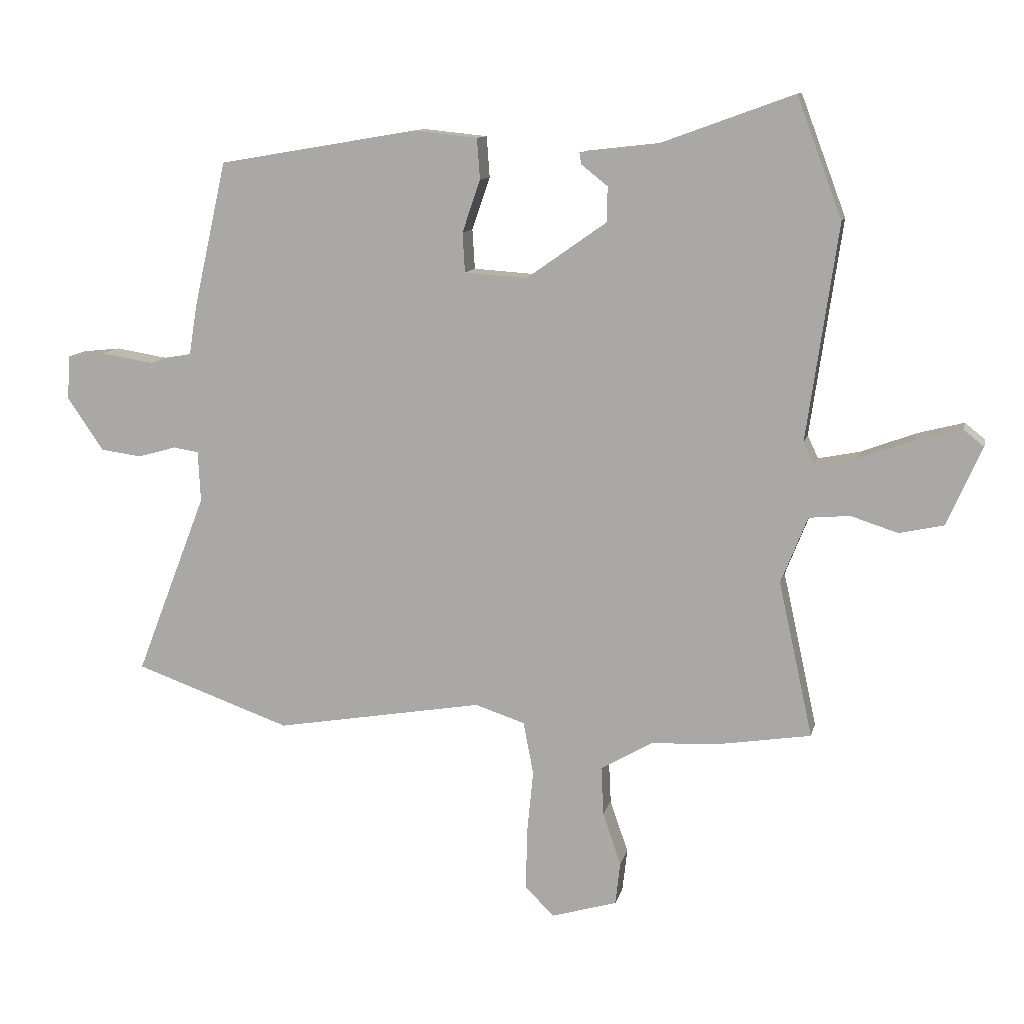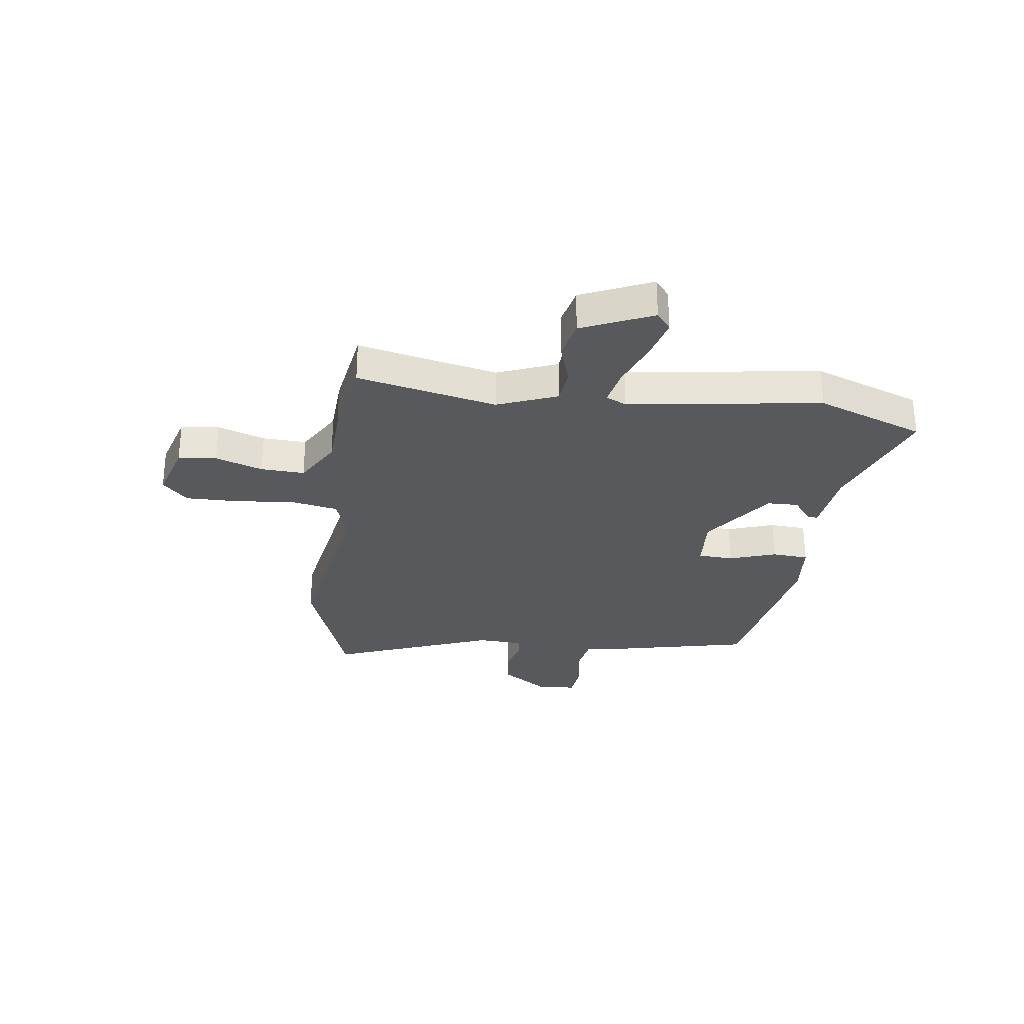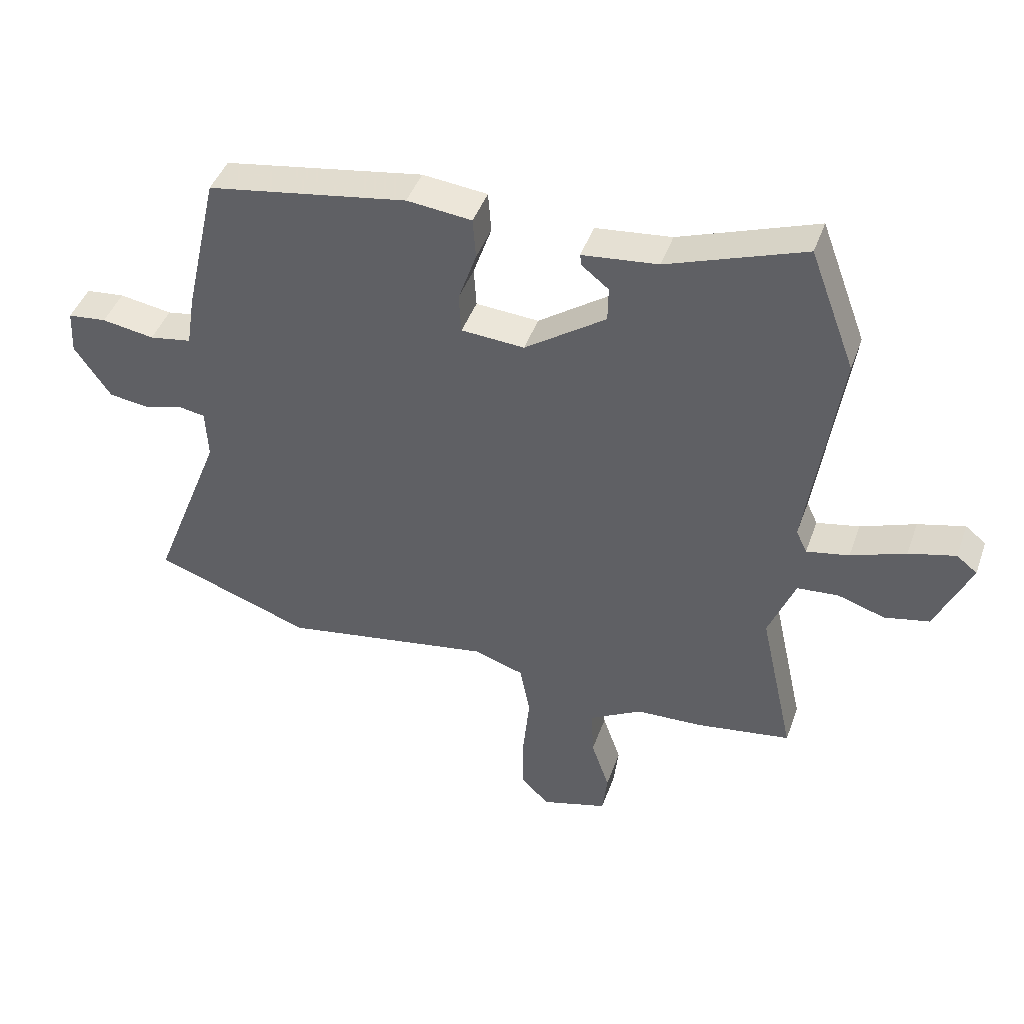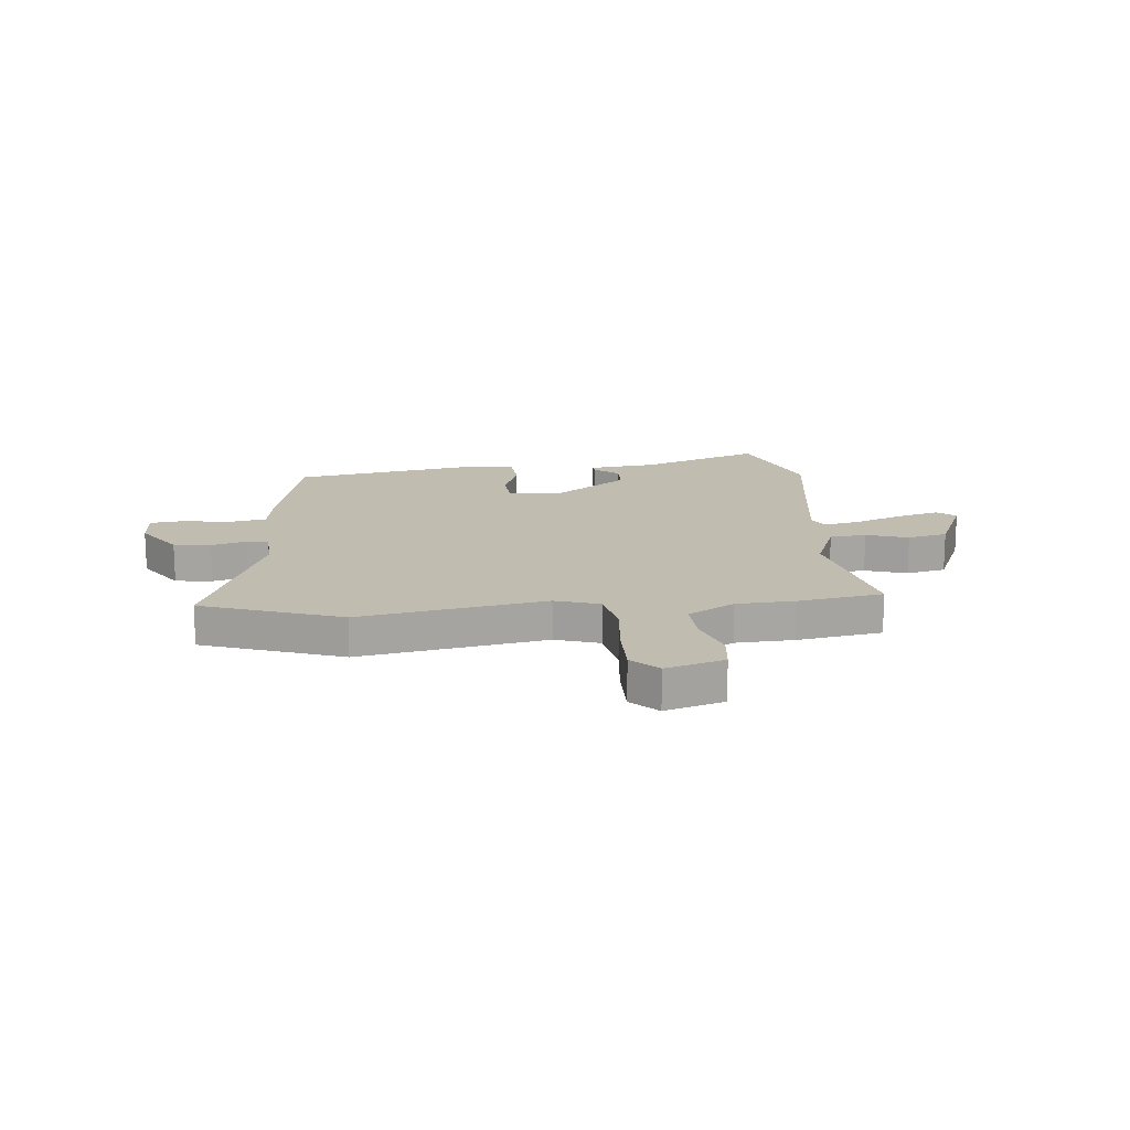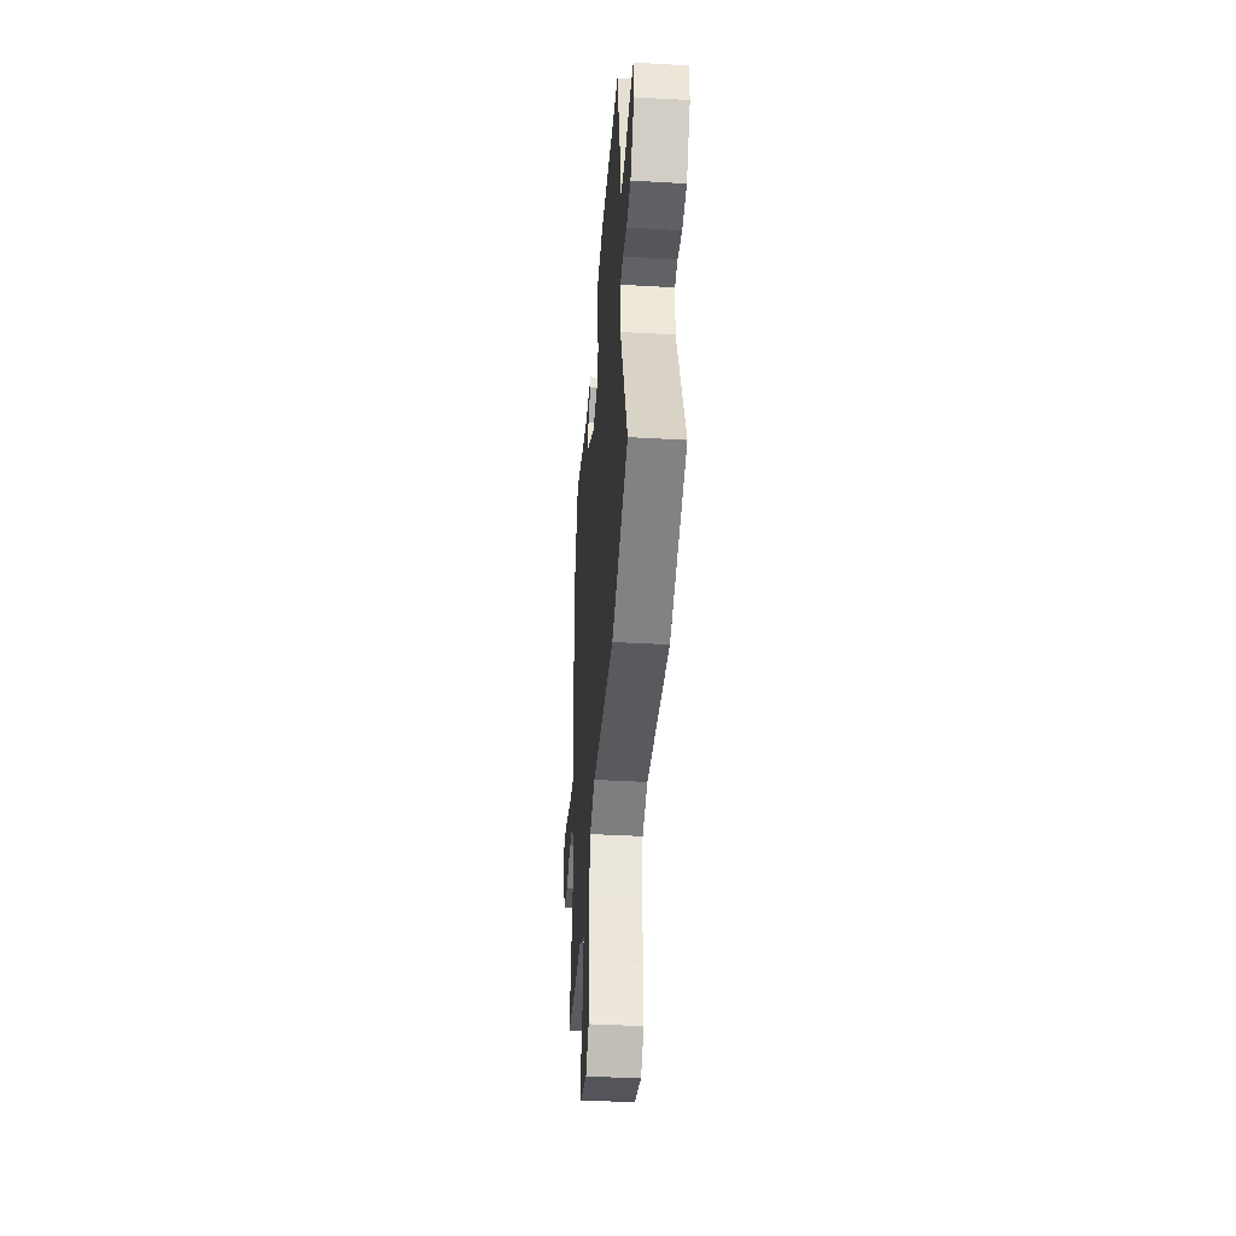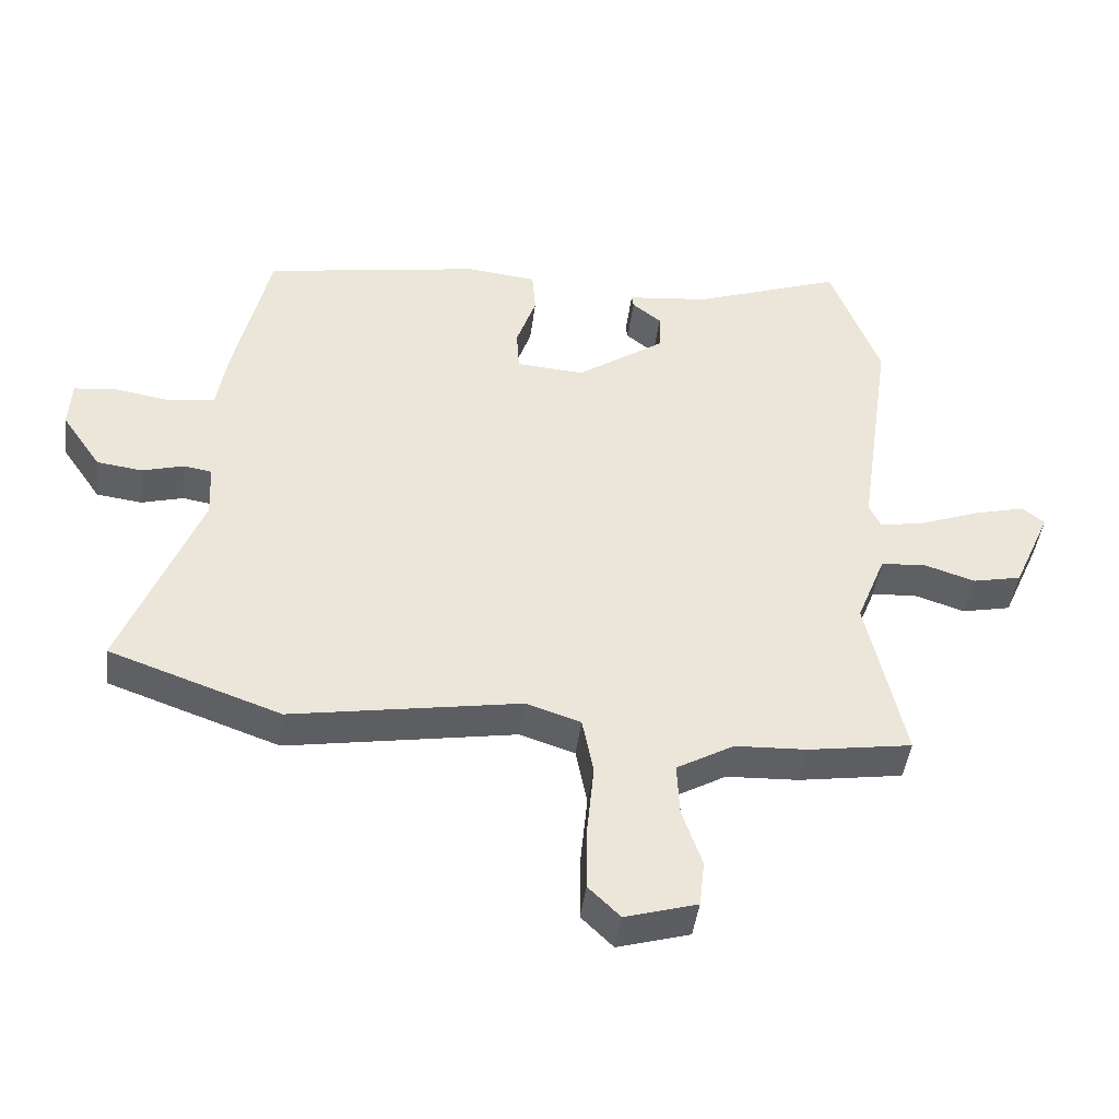
<metadata>
{"format":"obj","ext":"obj","renderer":"f3d","projection":"perspective","resolution":1024,"background":"white","views":[{"elev":11.2,"azim":-167.4,"up":"+Z"},{"elev":-29.0,"azim":-97.6,"up":"+Y"},{"elev":44.1,"azim":-160.9,"up":"+Z"},{"elev":16.3,"azim":174.3,"up":"+Y"},{"elev":-41.2,"azim":86.0,"up":"+Z"},{"elev":-44.3,"azim":172.7,"up":"+Z"}]}
</metadata>
<code>
v -0.367 0.07 -0.521
v -0.525 0.07 -0.496
v -0.468 0.07 -0.237
v -0.512 0.07 -0.126
v -0.58 0.07 -0.12
v -0.658 0.07 -0.145
v -0.732 0.07 -0.129
v -0.79 0.07 0.002
v -0.756 0.07 0.029
v -0.679 0.07 0.009
v -0.589 0.07 -0.025
v -0.519 0.07 -0.039
v -0.501 0.07 -0.001
v -0.553 0.07 0.358
v -0.478 0.07 0.558
v -0.252 0.07 0.476
v -0.127 0.07 0.462
v -0.13 0.07 0.443
v -0.174 0.07 0.408
v -0.173 0.07 0.35
v -0.039 0.07 0.256
v 0.065 0.07 0.263
v 0.069 0.07 0.329
v 0.039 0.07 0.416
v 0.044 0.07 0.484
v 0.151 0.07 0.495
v 0.482 0.07 0.439
v 0.537 0.07 0.196
v 0.551 0.07 0.108
v 0.621 0.07 0.096
v 0.708 0.07 0.11
v 0.772 0.07 0.103
v 0.776 0.07 0.029
v 0.716 0.07 -0.059
v 0.647 0.07 -0.068
v 0.583 0.07 -0.05
v 0.541 0.07 -0.057
v 0.537 0.07 -0.141
v 0.655 0.07 -0.445
v 0.395 0.07 -0.537
v 0.048 0.07 -0.478
v -0.035 0.07 -0.505
v -0.052 0.07 -0.593
v -0.041 0.07 -0.704
v -0.04 0.07 -0.801
v -0.088 0.07 -0.848
v -0.197 0.07 -0.816
v -0.205 0.07 -0.745
v -0.175 0.07 -0.657
v -0.171 0.07 -0.576
v -0.258 0.07 -0.526
v -0.367 0 -0.521
v -0.525 0 -0.496
v -0.468 0 -0.237
v -0.512 0 -0.126
v -0.58 0 -0.12
v -0.658 0 -0.145
v -0.732 0 -0.129
v -0.79 0 0.002
v -0.756 0 0.029
v -0.679 0 0.009
v -0.589 0 -0.025
v -0.519 0 -0.039
v -0.501 0 -0.001
v -0.553 0 0.358
v -0.478 0 0.558
v -0.252 0 0.476
v -0.127 0 0.462
v -0.13 0 0.443
v -0.174 0 0.408
v -0.173 0 0.35
v -0.039 0 0.256
v 0.065 0 0.263
v 0.069 0 0.329
v 0.039 0 0.416
v 0.044 0 0.484
v 0.151 0 0.495
v 0.482 0 0.439
v 0.537 0 0.196
v 0.551 0 0.108
v 0.621 0 0.096
v 0.708 0 0.11
v 0.772 0 0.103
v 0.776 0 0.029
v 0.716 0 -0.059
v 0.647 0 -0.068
v 0.583 0 -0.05
v 0.541 0 -0.057
v 0.537 0 -0.141
v 0.655 0 -0.445
v 0.395 0 -0.537
v 0.048 0 -0.478
v -0.035 0 -0.505
v -0.052 0 -0.593
v -0.041 0 -0.704
v -0.04 0 -0.801
v -0.088 0 -0.848
v -0.197 0 -0.816
v -0.205 0 -0.745
v -0.175 0 -0.657
v -0.171 0 -0.576
v -0.258 0 -0.526
f 46 47 48 49
f 46 49 50
f 43 44 45 46
f 43 46 50
f 42 43 50 51
f 38 39 40 41
f 37 38 41 42
f 33 34 35 36
f 33 36 37
f 30 31 32 33
f 29 30 33 37
f 23 24 25 26
f 22 23 26 27
f 16 17 18 19
f 16 19 20
f 13 14 15 16
f 12 13 16 20
f 8 9 10 11
f 8 11 12
f 5 6 7 8
f 4 5 8 12
f 3 4 12 20
f 22 27 28 29
f 21 22 29 37
f 2 3 20 21
f 21 37 42 51
f 1 2 21 51
f 100 99 98 97
f 101 100 97
f 97 96 95 94
f 101 97 94
f 102 101 94 93
f 92 91 90 89
f 93 92 89 88
f 87 86 85 84
f 88 87 84
f 84 83 82 81
f 88 84 81 80
f 77 76 75 74
f 78 77 74 73
f 70 69 68 67
f 71 70 67
f 67 66 65 64
f 71 67 64 63
f 62 61 60 59
f 63 62 59
f 59 58 57 56
f 63 59 56 55
f 71 63 55 54
f 80 79 78 73
f 88 80 73 72
f 72 71 54 53
f 102 93 88 72
f 102 72 53 52
f 1 52 53 2
f 2 53 54 3
f 3 54 55 4
f 4 55 56 5
f 5 56 57 6
f 6 57 58 7
f 7 58 59 8
f 8 59 60 9
f 9 60 61 10
f 10 61 62 11
f 11 62 63 12
f 12 63 64 13
f 13 64 65 14
f 14 65 66 15
f 15 66 67 16
f 16 67 68 17
f 17 68 69 18
f 18 69 70 19
f 19 70 71 20
f 20 71 72 21
f 21 72 73 22
f 22 73 74 23
f 23 74 75 24
f 24 75 76 25
f 25 76 77 26
f 26 77 78 27
f 27 78 79 28
f 28 79 80 29
f 29 80 81 30
f 30 81 82 31
f 31 82 83 32
f 32 83 84 33
f 33 84 85 34
f 34 85 86 35
f 35 86 87 36
f 36 87 88 37
f 37 88 89 38
f 38 89 90 39
f 39 90 91 40
f 40 91 92 41
f 41 92 93 42
f 42 93 94 43
f 43 94 95 44
f 44 95 96 45
f 45 96 97 46
f 46 97 98 47
f 47 98 99 48
f 48 99 100 49
f 49 100 101 50
f 50 101 102 51
f 51 102 52 1

</code>
